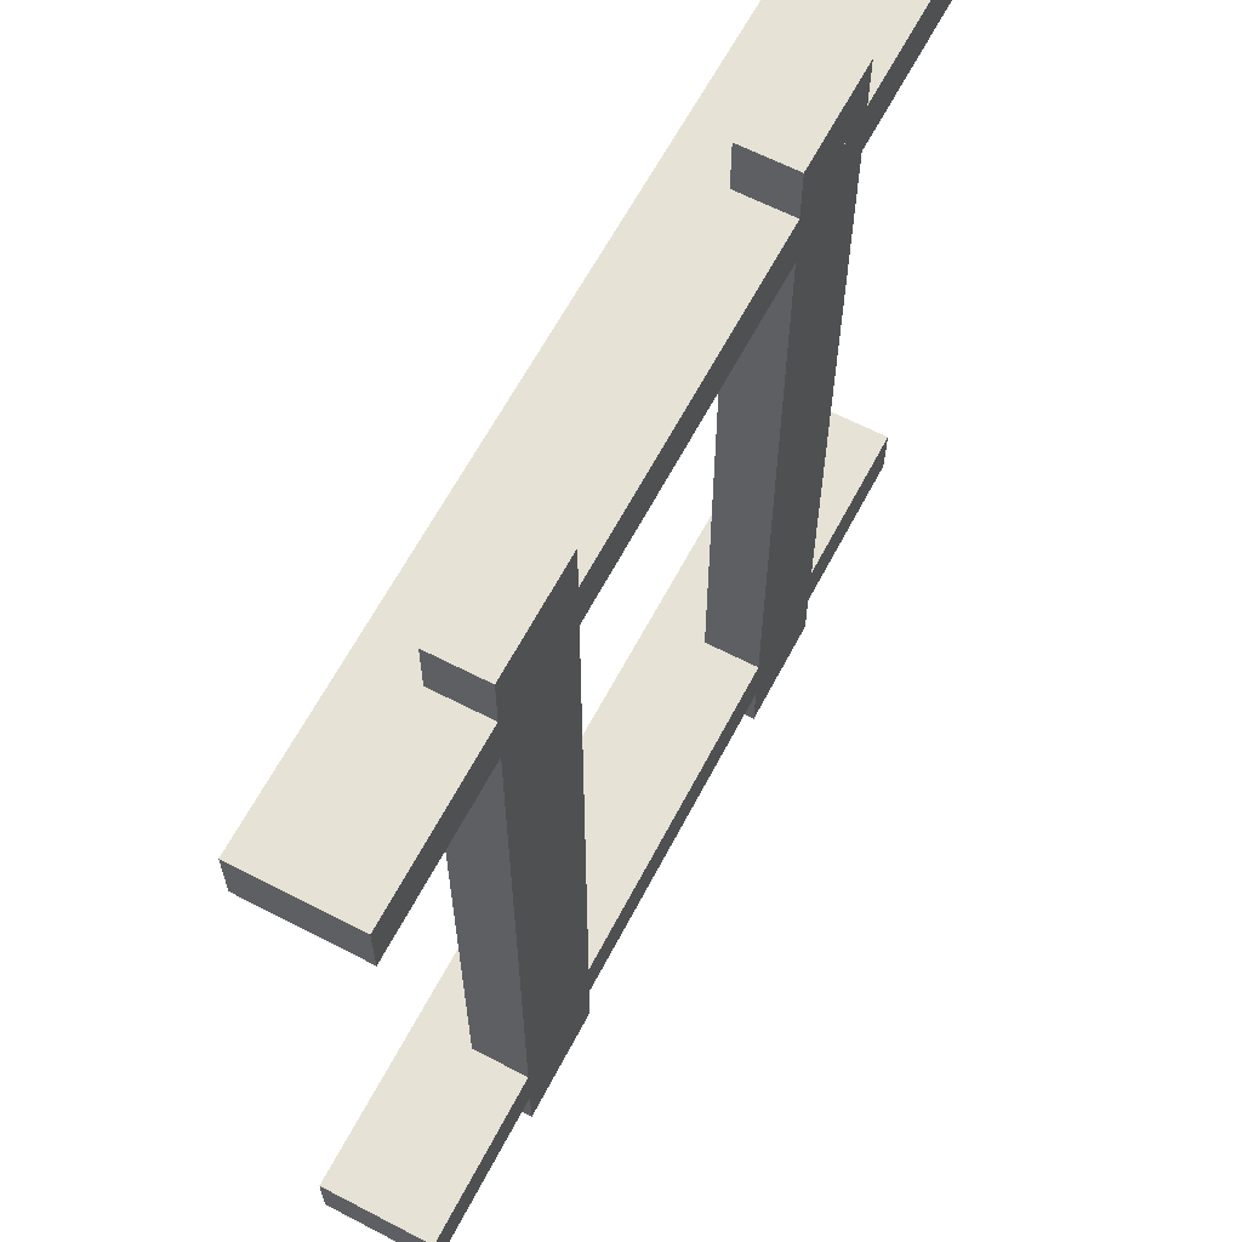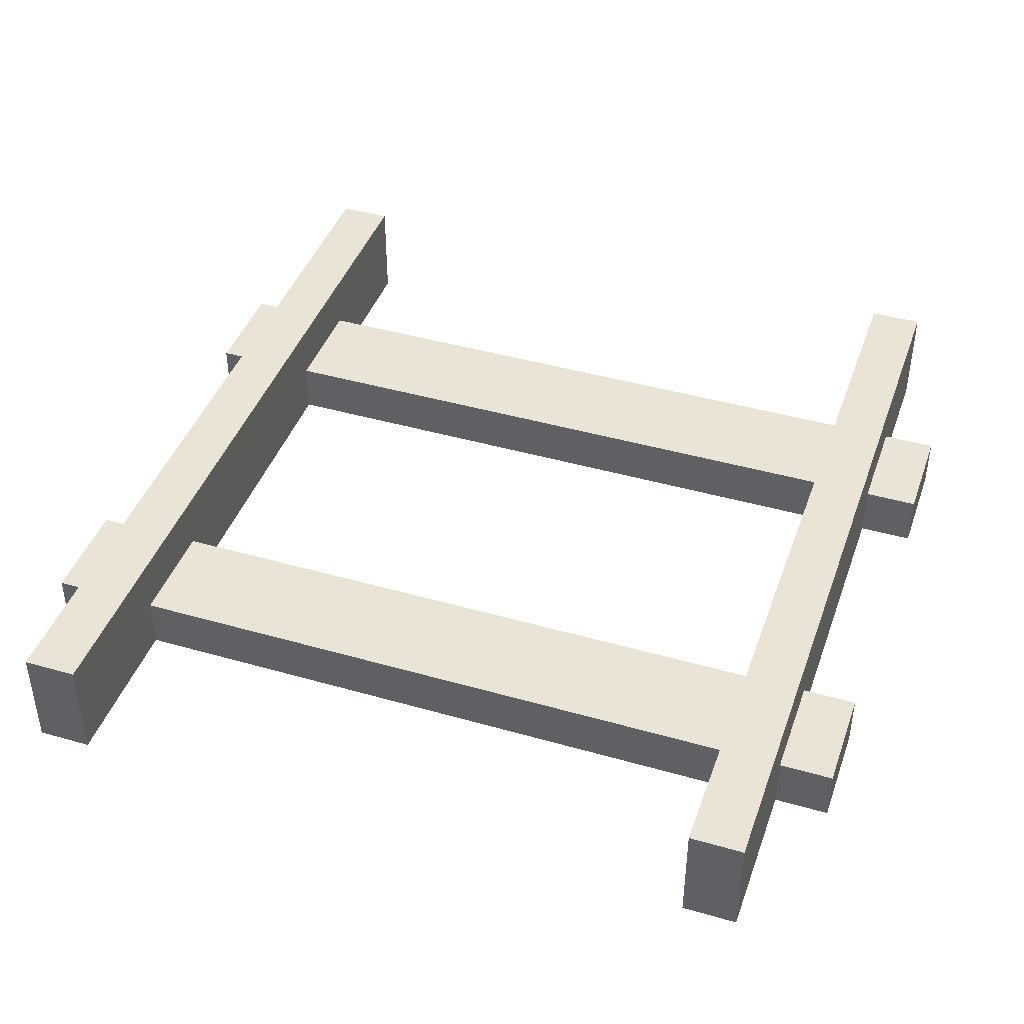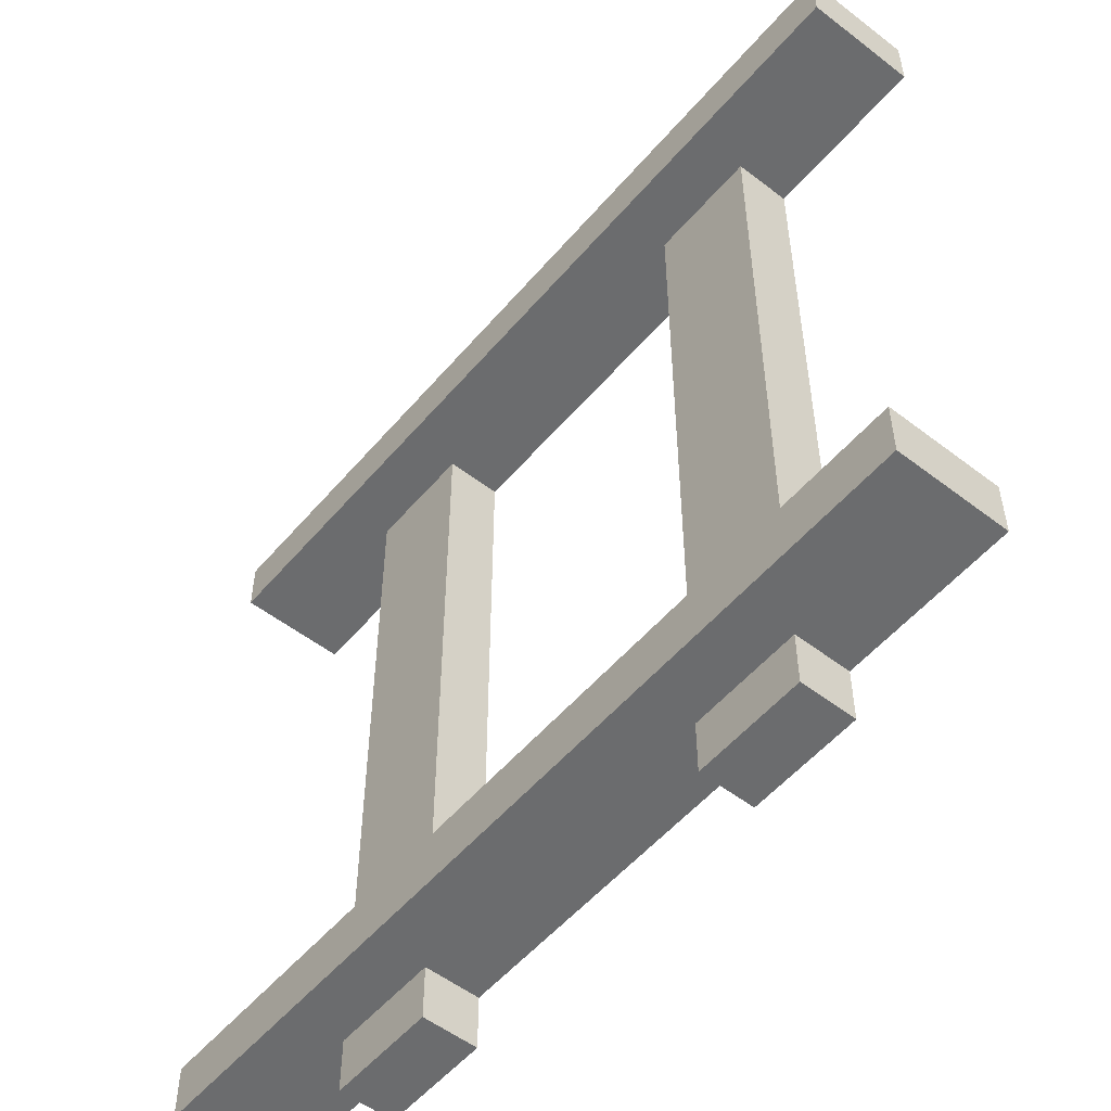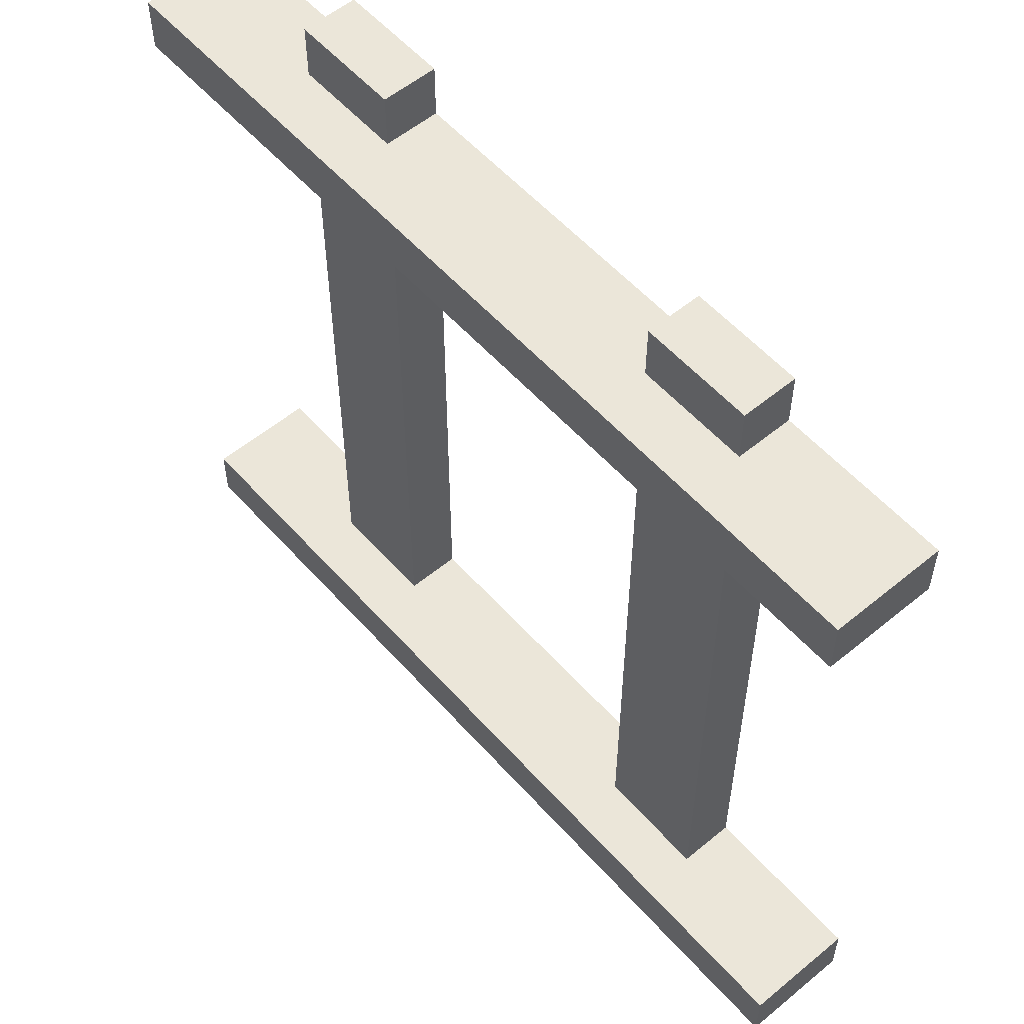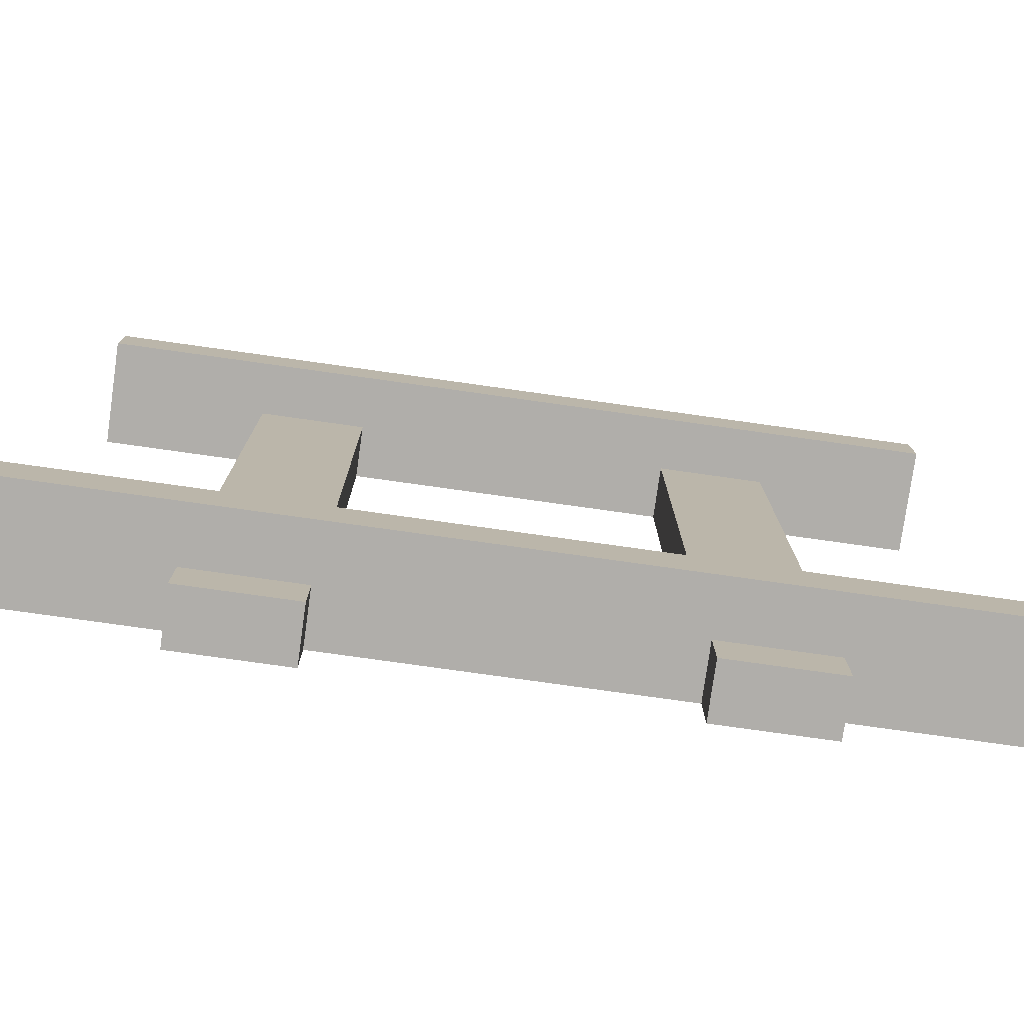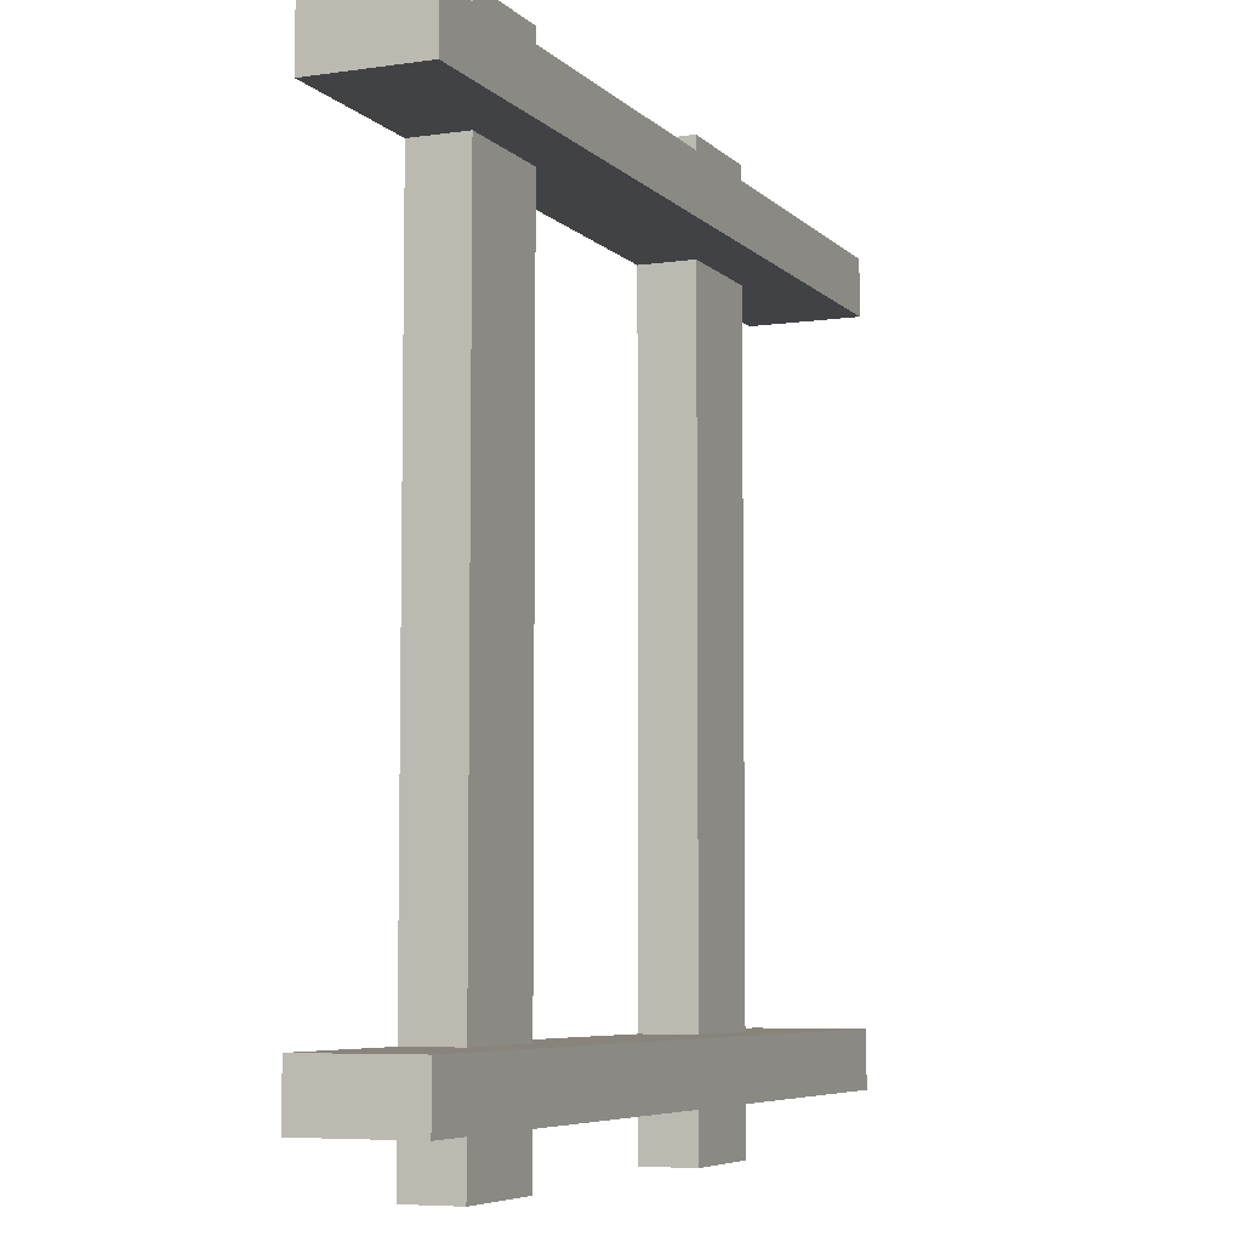
<metadata>
{"format":"obj","ext":"obj","renderer":"f3d","projection":"perspective","resolution":1024,"background":"white","views":[{"elev":63.0,"azim":-62.3,"up":"+Z"},{"elev":42.5,"azim":-71.1,"up":"+Y"},{"elev":-53.6,"azim":-129.4,"up":"+Z"},{"elev":55.9,"azim":-130.9,"up":"+Z"},{"elev":-77.7,"azim":172.0,"up":"+Z"},{"elev":-6.5,"azim":113.1,"up":"+Z"}]}
</metadata>
<code>
o Plane
v 0.5 0.125 0.375
v -0.5 0.125 0.375
v -0.5 0.125 -0.375
v 0.5 0.125 -0.375
v -0.5 0 0.375
v 0.5 0 0.375
v -0.5 0 -0.4375
v 0.5 0 -0.4375
v -0.5 0 0.4375
v 0.5 0 0.4375
v -0.5 0 -0.375
v 0.5 0 -0.375
v -0.5 0.125 0.4375
v 0.5 0.125 0.4375
v 0.5 0.125 -0.4375
v -0.5 0.125 -0.4375
v 0.1875 0 0.375
v 0.3125 0 0.375
v 0.1875 0 -0.375
v 0.3125 0 -0.375
v 0.1875 0.0625 -0.375
v 0.1875 0.0625 0.375
v 0.3125 0.0625 0.375
v 0.3125 0.0625 -0.375
v 0.1875 0 -0.4375
v 0.3125 0 -0.4375
v 0.1875 0.0625 -0.4375
v 0.3125 0.0625 -0.4375
v 0.1875 0 -0.5
v 0.3125 0 -0.5
v 0.1875 0.0625 -0.5
v 0.3125 0.0625 -0.5
v 0.1875 0 0.4375
v 0.3125 0 0.4375
v 0.1875 0.0625 0.4375
v 0.3125 0.0625 0.4375
v 0.1875 0 0.5
v 0.3125 0 0.5
v 0.1875 0.0625 0.5
v 0.3125 0.0625 0.5
v -0.3125 0 0.375
v -0.1875 0 0.375
v -0.3125 0 -0.375
v -0.1875 0 -0.375
v -0.3125 0.0625 -0.375
v -0.3125 0.0625 0.375
v -0.1875 0.0625 0.375
v -0.1875 0.0625 -0.375
v -0.3125 0 -0.4375
v -0.1875 0 -0.4375
v -0.3125 0.0625 -0.4375
v -0.1875 0.0625 -0.4375
v -0.3125 0 -0.5
v -0.1875 0 -0.5
v -0.3125 0.0625 -0.5
v -0.1875 0.0625 -0.5
v -0.3125 0 0.4375
v -0.1875 0 0.4375
v -0.3125 0.0625 0.4375
v -0.1875 0.0625 0.4375
v -0.3125 0 0.5
v -0.1875 0 0.5
v -0.3125 0.0625 0.5
v -0.1875 0.0625 0.5
f 3 15 16
f 8 11 7
f 10 5 6
f 2 14 1
f 11 16 7
f 10 13 9
f 12 3 11
f 9 2 5
f 8 4 12
f 7 15 8
f 5 1 6
f 6 14 10
f 19 18 17
f 23 21 22
f 20 23 18
f 17 21 19
f 28 31 27
f 27 29 25
f 26 32 28
f 29 26 25
f 31 30 29
f 36 38 34
f 38 33 34
f 33 39 35
f 35 40 36
f 40 37 38
f 43 42 41
f 47 45 46
f 44 47 42
f 41 45 43
f 52 55 51
f 51 53 49
f 50 56 52
f 53 50 49
f 55 54 53
f 60 62 58
f 62 57 58
f 57 63 59
f 59 64 60
f 64 61 62
f 3 4 15
f 8 12 11
f 10 9 5
f 2 13 14
f 11 3 16
f 10 14 13
f 12 4 3
f 9 13 2
f 8 15 4
f 7 16 15
f 5 2 1
f 6 1 14
f 19 20 18
f 23 24 21
f 20 24 23
f 17 22 21
f 28 32 31
f 27 31 29
f 26 30 32
f 29 30 26
f 31 32 30
f 36 40 38
f 38 37 33
f 33 37 39
f 35 39 40
f 40 39 37
f 43 44 42
f 47 48 45
f 44 48 47
f 41 46 45
f 52 56 55
f 51 55 53
f 50 54 56
f 53 54 50
f 55 56 54
f 60 64 62
f 62 61 57
f 57 61 63
f 59 63 64
f 64 63 61

</code>
